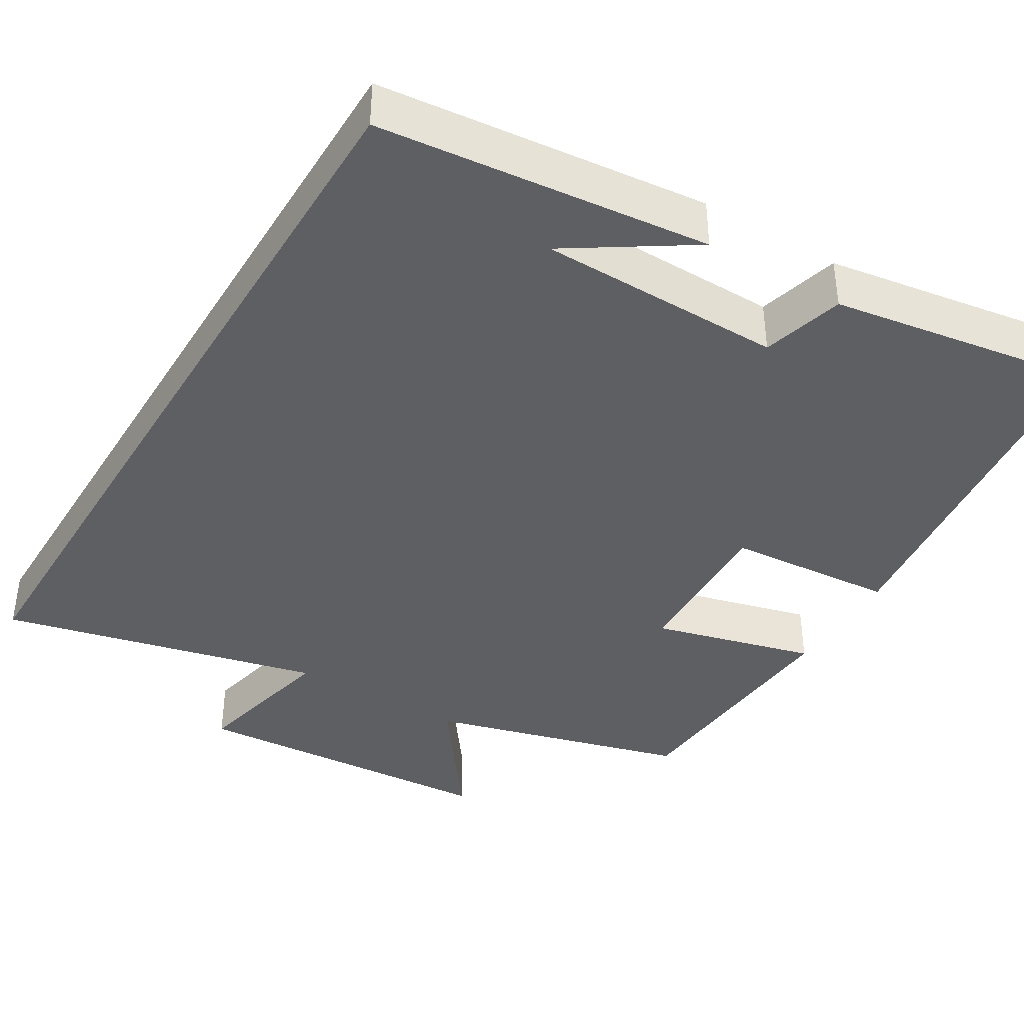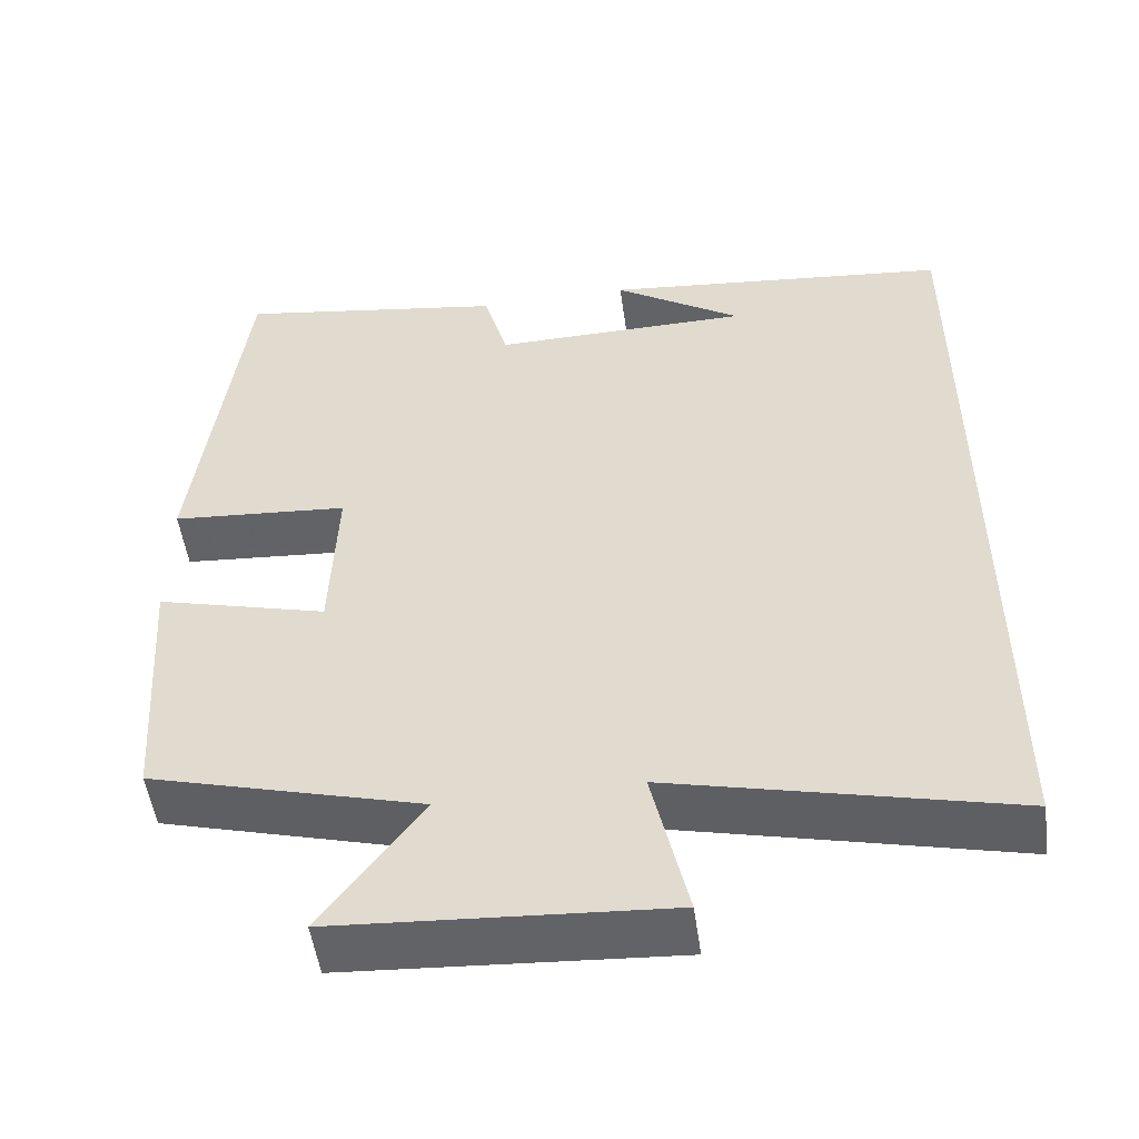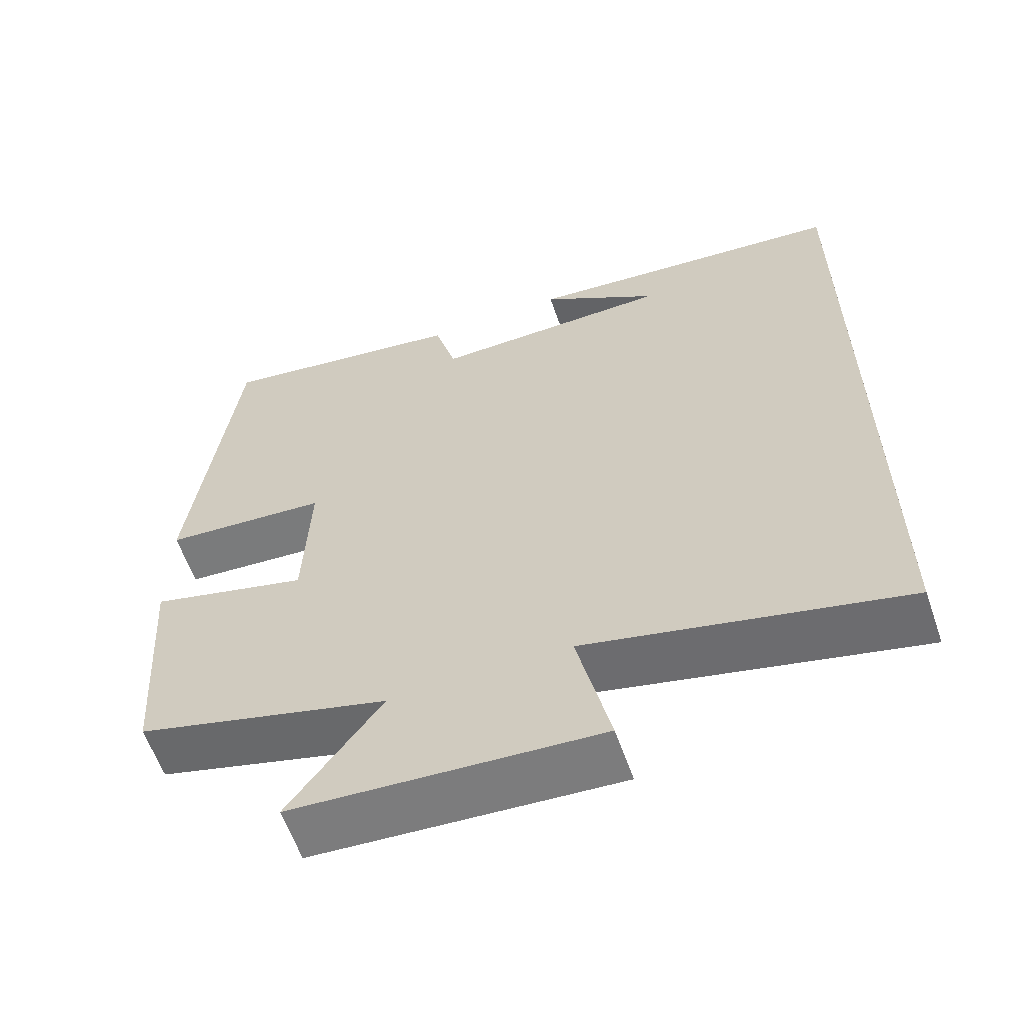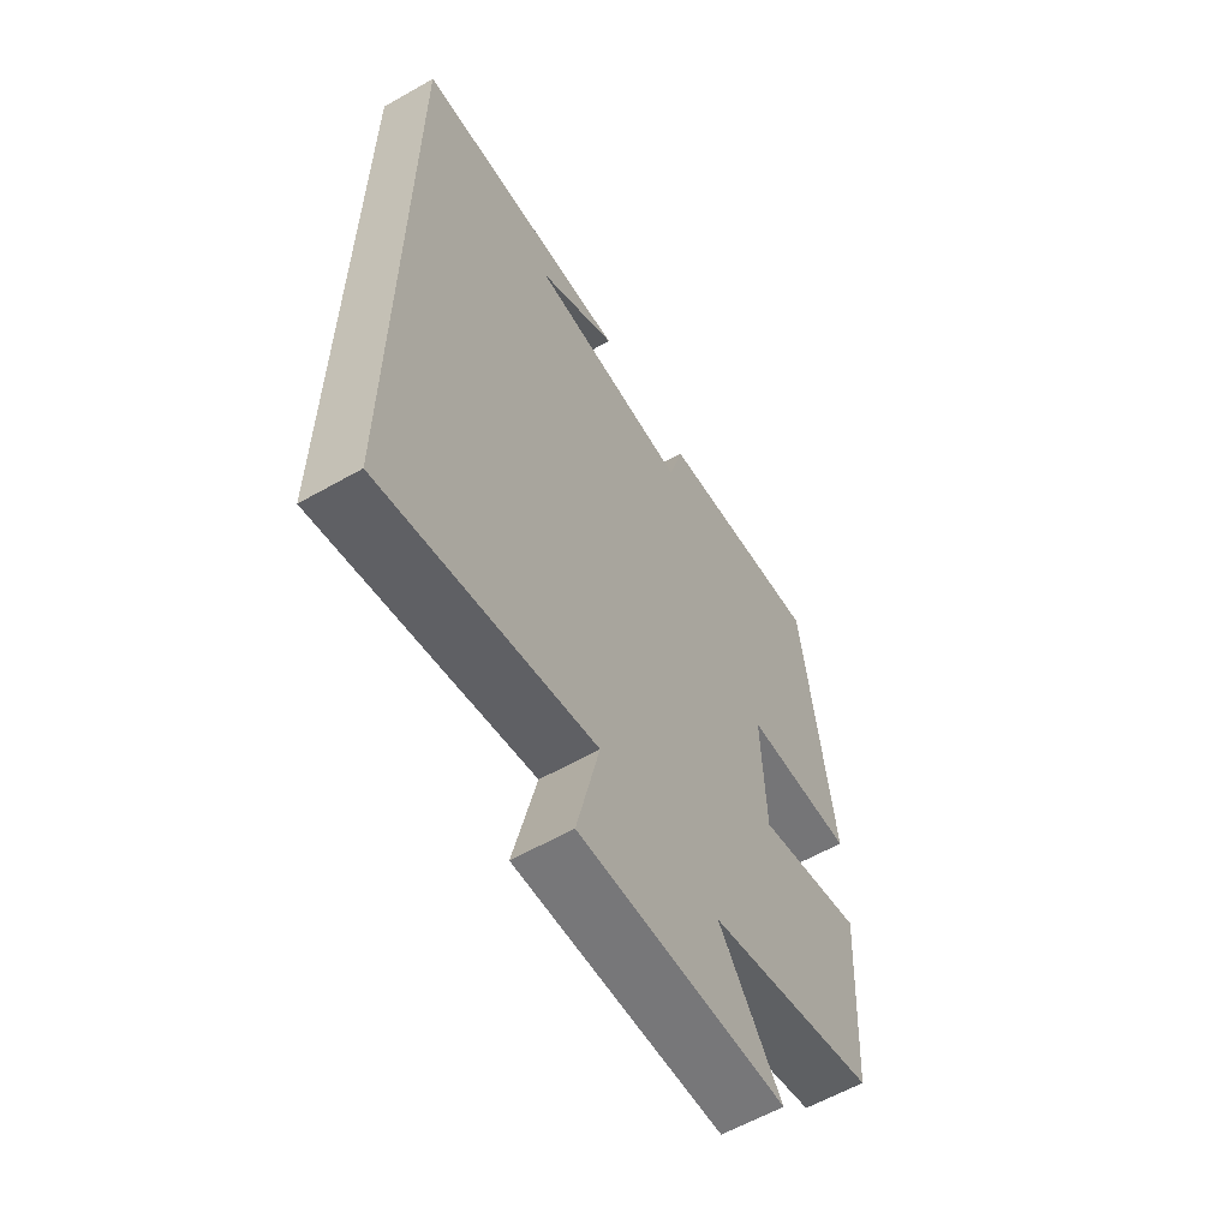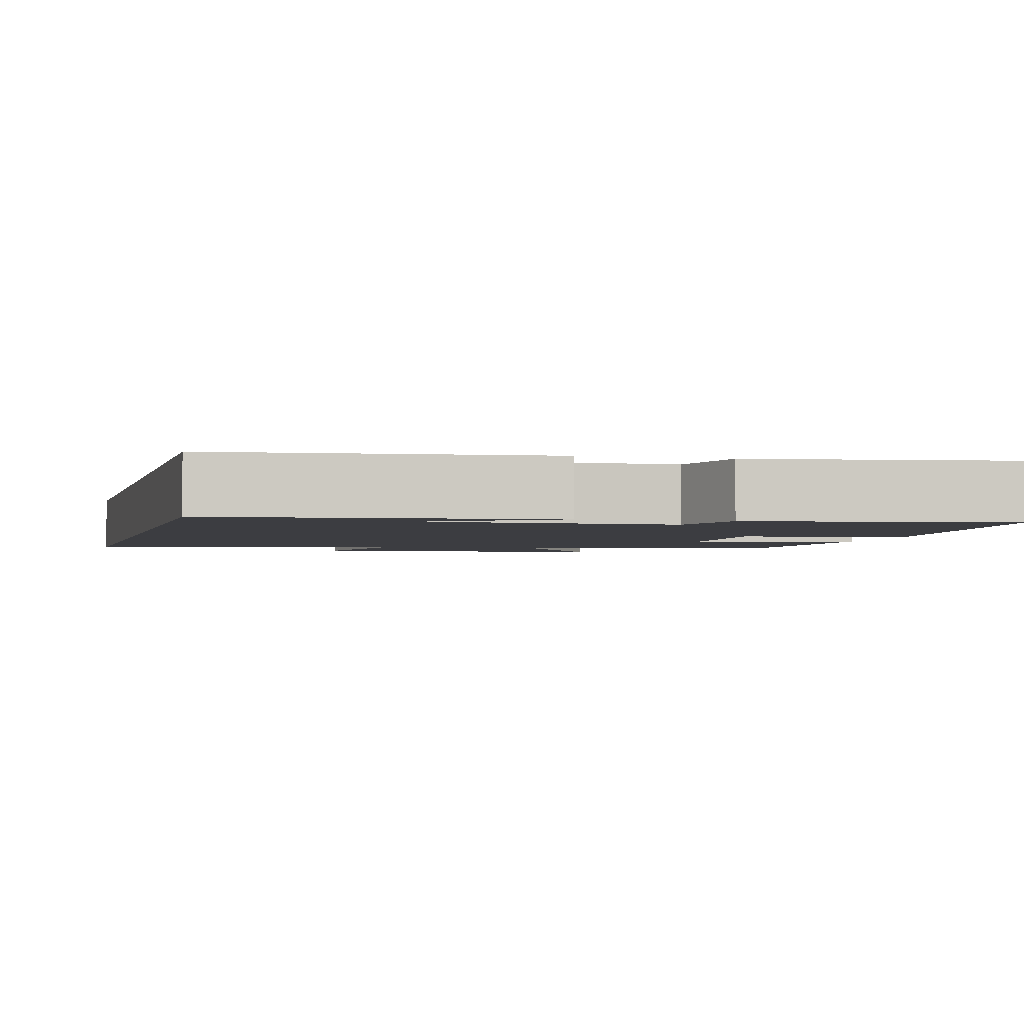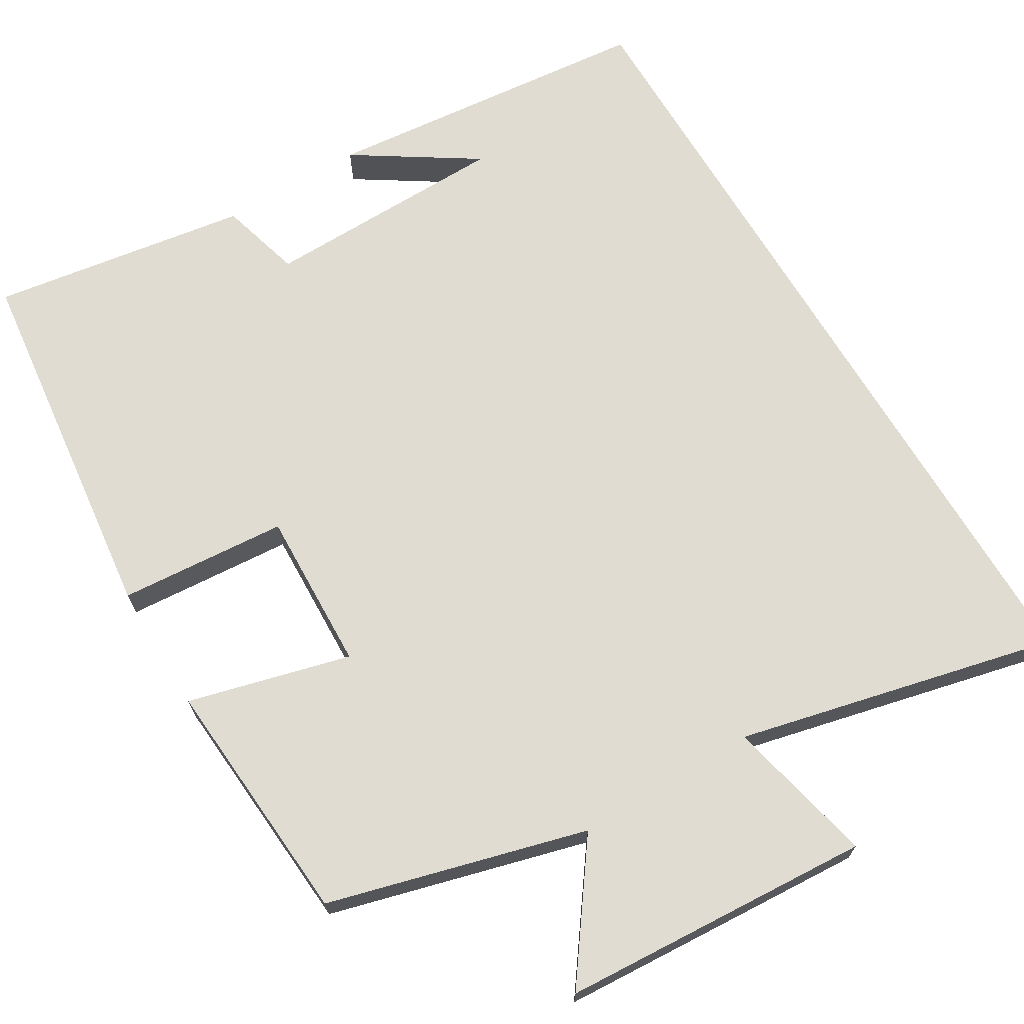
<metadata>
{"format":"obj","ext":"obj","renderer":"f3d","projection":"perspective","resolution":1024,"background":"white","views":[{"elev":-39.8,"azim":-31.1,"up":"+Y"},{"elev":-51.9,"azim":-172.0,"up":"+Z"},{"elev":-60.4,"azim":-160.8,"up":"+Z"},{"elev":-60.3,"azim":-59.8,"up":"+Z"},{"elev":-2.7,"azim":-14.4,"up":"+Y"},{"elev":69.3,"azim":148.9,"up":"+Y"}]}
</metadata>
<code>
v -0.5 0.07 0.456
v -0.076 0.07 0.5
v -0.231 0.07 0.399
v 0.083 0.07 0.395
v 0.112 0.07 0.5
v 0.442 0.07 0.552
v 0.5 0.07 0.079
v 0.284 0.07 0.062
v 0.292 0.07 -0.144
v 0.5 0.07 -0.089
v 0.478 0.07 -0.409
v 0.147 0.07 -0.5
v 0.268 0.07 -0.666
v -0.132 0.07 -0.692
v -0.089 0.07 -0.5
v -0.5 0.07 -0.598
v -0.5 0 0.456
v -0.076 0 0.5
v -0.231 0 0.399
v 0.083 0 0.395
v 0.112 0 0.5
v 0.442 0 0.552
v 0.5 0 0.079
v 0.284 0 0.062
v 0.292 0 -0.144
v 0.5 0 -0.089
v 0.478 0 -0.409
v 0.147 0 -0.5
v 0.268 0 -0.666
v -0.132 0 -0.692
v -0.089 0 -0.5
v -0.5 0 -0.598
f 15 16 1
f 12 13 14 15
f 9 10 11 12
f 8 9 12 15
f 5 6 7 8
f 4 5 8 15
f 3 4 15
f 1 2 3
f 1 3 15
f 17 32 31
f 31 30 29 28
f 28 27 26 25
f 31 28 25 24
f 24 23 22 21
f 31 24 21 20
f 31 20 19
f 19 18 17
f 31 19 17
f 1 17 18 2
f 2 18 19 3
f 3 19 20 4
f 4 20 21 5
f 5 21 22 6
f 6 22 23 7
f 7 23 24 8
f 8 24 25 9
f 9 25 26 10
f 10 26 27 11
f 11 27 28 12
f 12 28 29 13
f 13 29 30 14
f 14 30 31 15
f 15 31 32 16
f 16 32 17 1

</code>
